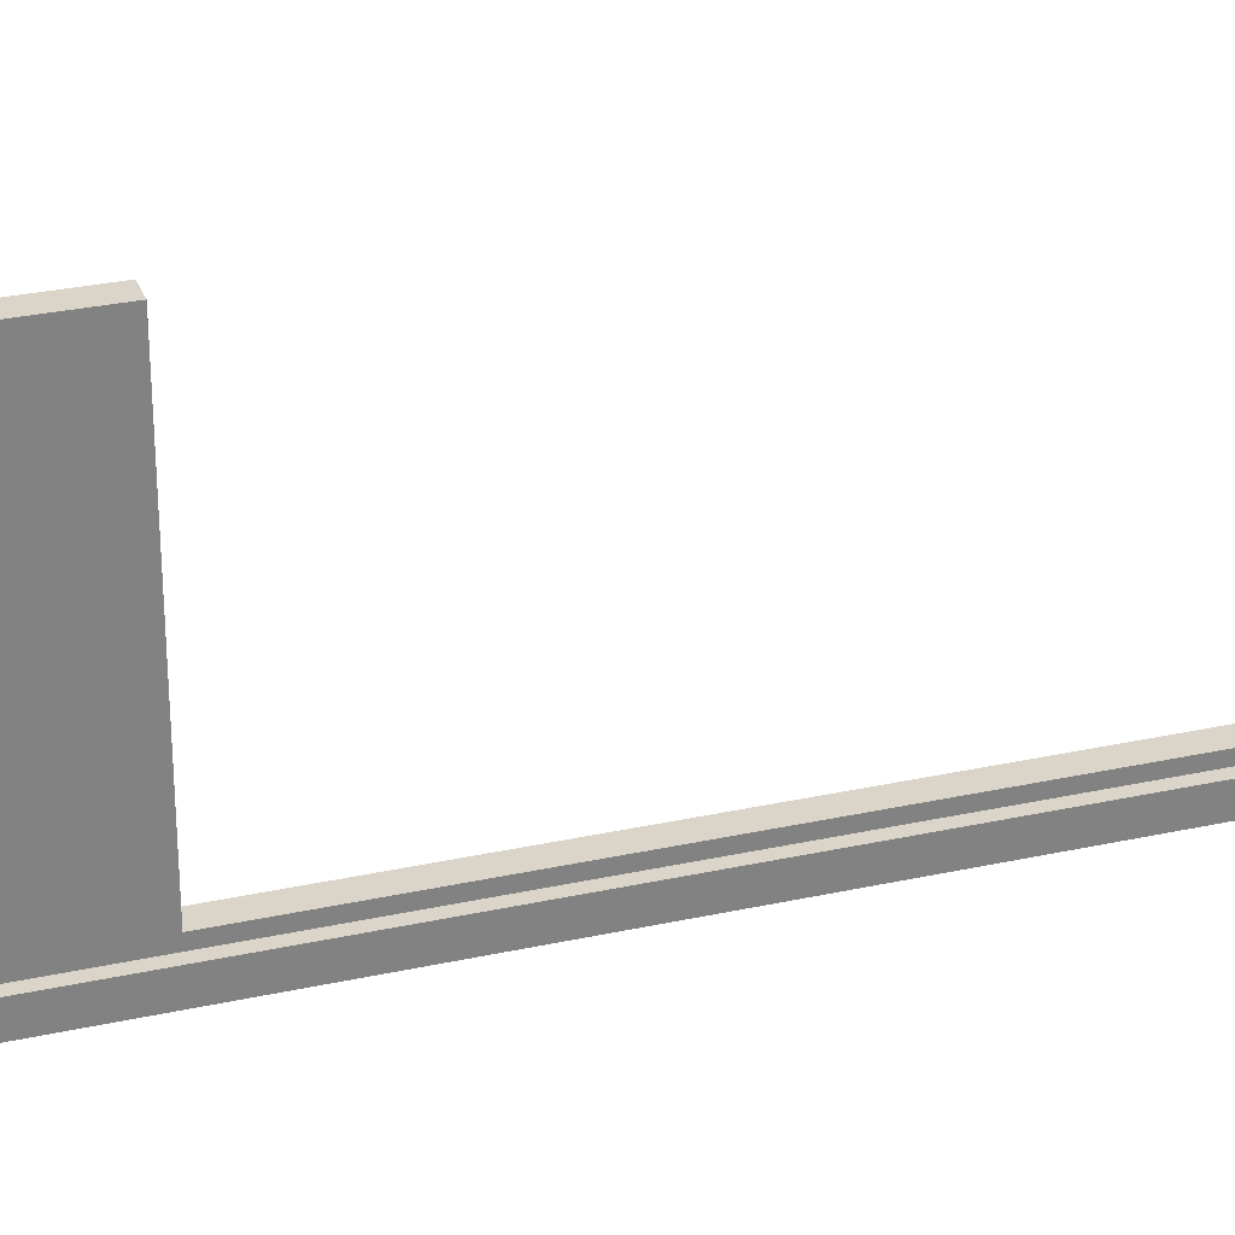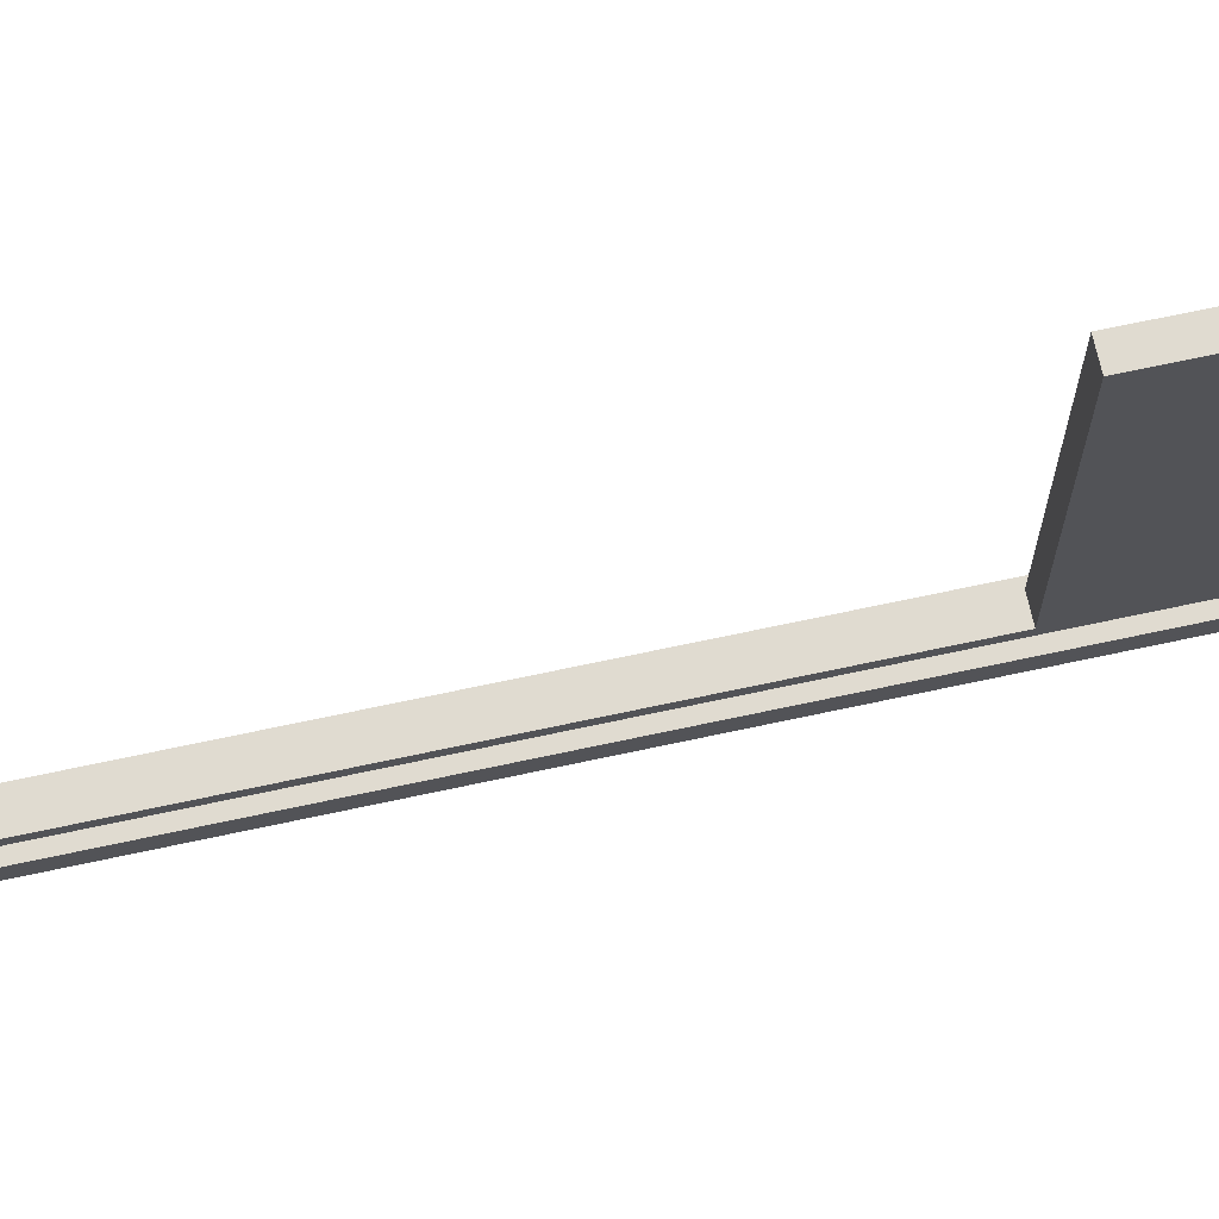
<metadata>
{"format":"obj","ext":"obj","renderer":"f3d","projection":"perspective","resolution":1024,"background":"white","views":[{"elev":29.3,"azim":71.9,"up":"+Z"},{"elev":70.1,"azim":-102.1,"up":"+Z"}]}
</metadata>
<code>
v 0.4 1.2 0
v 0.2828 1.2 0.2828
v 0.2121 1.2 0.2121
v 0.3 1.2 0
v 0.2828 1.2 0.2828
v 0 1.2 0.4
v 0 1.2 0.3
v 0.2121 1.2 0.2121
v 0 1.2 0.4
v -0.2828 1.2 0.2828
v -0.2121 1.2 0.2121
v 0 1.2 0.3
v -0.2828 1.2 0.2828
v -0.4 1.2 0
v -0.3 1.2 0
v -0.2121 1.2 0.2121
v -0.4 1.2 0
v -0.2828 1.2 -0.2828
v -0.2121 1.2 -0.2121
v -0.3 1.2 0
v -0.2828 1.2 -0.2828
v 0 1.2 -0.4
v 0 1.2 -0.3
v -0.2121 1.2 -0.2121
v 0 1.2 -0.4
v 0.2828 1.2 -0.2828
v 0.2121 1.2 -0.2121
v 0 1.2 -0.3
v 0.2828 1.2 -0.2828
v 0.4 1.2 0
v 0.3 1.2 0
v 0.2121 1.2 -0.2121
v 0.2828 0.95 0.2828
v 0.4 0.95 0
v 0.4 1.2 0
v 0.2828 1.2 0.2828
v 0 0.95 0.4
v 0.2828 0.95 0.2828
v 0.2828 1.2 0.2828
v 0 1.2 0.4
v -0.2828 0.95 0.2828
v 0 0.95 0.4
v 0 1.2 0.4
v -0.2828 1.2 0.2828
v -0.4 0.95 0
v -0.2828 0.95 0.2828
v -0.2828 1.2 0.2828
v -0.4 1.2 0
v -0.2828 0.95 -0.2828
v -0.4 0.95 0
v -0.4 1.2 0
v -0.2828 1.2 -0.2828
v 0 0.95 -0.4
v -0.2828 0.95 -0.2828
v -0.2828 1.2 -0.2828
v 0 1.2 -0.4
v 0.2828 0.95 -0.2828
v 0 0.95 -0.4
v 0 1.2 -0.4
v 0.2828 1.2 -0.2828
v 0.4 0.95 0
v 0.2828 0.95 -0.2828
v 0.2828 1.2 -0.2828
v 0.4 1.2 0
v 0.5 0.95 0
v 0.4957 0.95 0.06525
v 0.3966 0.95 0.0522
v 0.4 0.95 0
v 0.4957 0.95 0.06525
v 0.4829 0.95 0.1294
v 0.3864 0.95 0.1035
v 0.3966 0.95 0.0522
v 0.4829 0.95 0.1294
v 0.462 0.95 0.1913
v 0.3696 0.95 0.1531
v 0.3864 0.95 0.1035
v 0.462 0.95 0.1913
v 0.433 0.95 0.25
v 0.3464 0.95 0.2
v 0.3696 0.95 0.1531
v 0.433 0.95 0.25
v 0.3967 0.95 0.3044
v 0.3174 0.95 0.2435
v 0.3464 0.95 0.2
v 0.3967 0.95 0.3044
v 0.3535 0.95 0.3535
v 0.2828 0.95 0.2828
v 0.3174 0.95 0.2435
v 0.3535 0.95 0.3535
v 0.3044 0.95 0.3967
v 0.2435 0.95 0.3174
v 0.2828 0.95 0.2828
v 0.3044 0.95 0.3967
v 0.25 0.95 0.433
v 0.2 0.95 0.3464
v 0.2435 0.95 0.3174
v 0.25 0.95 0.433
v 0.1913 0.95 0.462
v 0.1531 0.95 0.3696
v 0.2 0.95 0.3464
v 0.1913 0.95 0.462
v 0.1294 0.95 0.4829
v 0.1035 0.95 0.3864
v 0.1531 0.95 0.3696
v 0.1294 0.95 0.4829
v 0.06525 0.95 0.4957
v 0.0522 0.95 0.3966
v 0.1035 0.95 0.3864
v 0.06525 0.95 0.4957
v 0 0.95 0.5
v 0 0.95 0.4
v 0.0522 0.95 0.3966
v 0 0.95 0.5
v -0.06525 0.95 0.4957
v -0.0522 0.95 0.3966
v 0 0.95 0.4
v -0.06525 0.95 0.4957
v -0.1294 0.95 0.4829
v -0.1035 0.95 0.3864
v -0.0522 0.95 0.3966
v -0.1294 0.95 0.4829
v -0.1913 0.95 0.462
v -0.1531 0.95 0.3696
v -0.1035 0.95 0.3864
v -0.1913 0.95 0.462
v -0.25 0.95 0.433
v -0.2 0.95 0.3464
v -0.1531 0.95 0.3696
v -0.25 0.95 0.433
v -0.3044 0.95 0.3967
v -0.2435 0.95 0.3174
v -0.2 0.95 0.3464
v -0.3044 0.95 0.3967
v -0.3535 0.95 0.3535
v -0.2828 0.95 0.2828
v -0.2435 0.95 0.3174
v -0.3535 0.95 0.3535
v -0.3967 0.95 0.3044
v -0.3174 0.95 0.2435
v -0.2828 0.95 0.2828
v -0.3967 0.95 0.3044
v -0.433 0.95 0.25
v -0.3464 0.95 0.2
v -0.3174 0.95 0.2435
v -0.433 0.95 0.25
v -0.462 0.95 0.1913
v -0.3696 0.95 0.1531
v -0.3464 0.95 0.2
v -0.462 0.95 0.1913
v -0.4829 0.95 0.1294
v -0.3864 0.95 0.1035
v -0.3696 0.95 0.1531
v -0.4829 0.95 0.1294
v -0.4957 0.95 0.06525
v -0.3966 0.95 0.0522
v -0.3864 0.95 0.1035
v -0.4957 0.95 0.06525
v -0.5 0.95 0
v -0.4 0.95 0
v -0.3966 0.95 0.0522
v -0.5 0.95 0
v -0.4957 0.95 -0.06525
v -0.3966 0.95 -0.0522
v -0.4 0.95 0
v -0.4957 0.95 -0.06525
v -0.4829 0.95 -0.1294
v -0.3864 0.95 -0.1035
v -0.3966 0.95 -0.0522
v -0.4829 0.95 -0.1294
v -0.462 0.95 -0.1913
v -0.3696 0.95 -0.1531
v -0.3864 0.95 -0.1035
v -0.462 0.95 -0.1913
v -0.433 0.95 -0.25
v -0.3464 0.95 -0.2
v -0.3696 0.95 -0.1531
v -0.433 0.95 -0.25
v -0.3967 0.95 -0.3044
v -0.3174 0.95 -0.2435
v -0.3464 0.95 -0.2
v -0.3967 0.95 -0.3044
v -0.3535 0.95 -0.3535
v -0.2828 0.95 -0.2828
v -0.3174 0.95 -0.2435
v -0.3535 0.95 -0.3535
v -0.3044 0.95 -0.3967
v -0.2435 0.95 -0.3174
v -0.2828 0.95 -0.2828
v -0.3044 0.95 -0.3967
v -0.25 0.95 -0.433
v -0.2 0.95 -0.3464
v -0.2435 0.95 -0.3174
v -0.25 0.95 -0.433
v -0.1913 0.95 -0.462
v -0.1531 0.95 -0.3696
v -0.2 0.95 -0.3464
v -0.1913 0.95 -0.462
v -0.1294 0.95 -0.4829
v -0.1035 0.95 -0.3864
v -0.1531 0.95 -0.3696
v -0.1294 0.95 -0.4829
v -0.06525 0.95 -0.4957
v -0.0522 0.95 -0.3966
v -0.1035 0.95 -0.3864
v -0.06525 0.95 -0.4957
v 0 0.95 -0.5
v 0 0.95 -0.4
v -0.0522 0.95 -0.3966
v 0 0.95 -0.5
v 0.06525 0.95 -0.4957
v 0.0522 0.95 -0.3966
v 0 0.95 -0.4
v 0.06525 0.95 -0.4957
v 0.1294 0.95 -0.4829
v 0.1035 0.95 -0.3864
v 0.0522 0.95 -0.3966
v 0.1294 0.95 -0.4829
v 0.1913 0.95 -0.462
v 0.1531 0.95 -0.3696
v 0.1035 0.95 -0.3864
v 0.1913 0.95 -0.462
v 0.25 0.95 -0.433
v 0.2 0.95 -0.3464
v 0.1531 0.95 -0.3696
v 0.25 0.95 -0.433
v 0.3044 0.95 -0.3967
v 0.2435 0.95 -0.3174
v 0.2 0.95 -0.3464
v 0.3044 0.95 -0.3967
v 0.3535 0.95 -0.3535
v 0.2828 0.95 -0.2828
v 0.2435 0.95 -0.3174
v 0.3535 0.95 -0.3535
v 0.3967 0.95 -0.3044
v 0.3174 0.95 -0.2435
v 0.2828 0.95 -0.2828
v 0.3967 0.95 -0.3044
v 0.433 0.95 -0.25
v 0.3464 0.95 -0.2
v 0.3174 0.95 -0.2435
v 0.433 0.95 -0.25
v 0.462 0.95 -0.1913
v 0.3696 0.95 -0.1531
v 0.3464 0.95 -0.2
v 0.462 0.95 -0.1913
v 0.4829 0.95 -0.1294
v 0.3864 0.95 -0.1035
v 0.3696 0.95 -0.1531
v 0.4829 0.95 -0.1294
v 0.4957 0.95 -0.06525
v 0.3966 0.95 -0.0522
v 0.3864 0.95 -0.1035
v 0.4957 0.95 -0.06525
v 0.5 0.95 0
v 0.4 0.95 0
v 0.3966 0.95 -0.0522
v 0.2121 0.2 0.2121
v 0.3 0.2 0
v 0.3 1.2 0
v 0.2121 1.2 0.2121
v 0 0.2 0.3
v 0.2121 0.2 0.2121
v 0.2121 1.2 0.2121
v 0 1.2 0.3
v -0.2121 0.2 0.2121
v 0 0.2 0.3
v 0 1.2 0.3
v -0.2121 1.2 0.2121
v -0.3 0.2 0
v -0.2121 0.2 0.2121
v -0.2121 1.2 0.2121
v -0.3 1.2 0
v -0.2121 0.2 -0.2121
v -0.3 0.2 0
v -0.3 1.2 0
v -0.2121 1.2 -0.2121
v 0 0.2 -0.3
v -0.2121 0.2 -0.2121
v -0.2121 1.2 -0.2121
v 0 1.2 -0.3
v 0.2121 0.2 -0.2121
v 0 0.2 -0.3
v 0 1.2 -0.3
v 0.2121 1.2 -0.2121
v 0.3 0.2 0
v 0.2121 0.2 -0.2121
v 0.2121 1.2 -0.2121
v 0.3 1.2 0
v 0 0.2 0
v 0.3 0.2 0
v 0.2121 0.2 0.2121
v 0 0.2 0
v 0.2121 0.2 0.2121
v 0 0.2 0.3
v 0 0.2 0
v 0 0.2 0.3
v -0.2121 0.2 0.2121
v 0 0.2 0
v -0.2121 0.2 0.2121
v -0.3 0.2 0
v 0 0.2 0
v -0.3 0.2 0
v -0.2121 0.2 -0.2121
v 0 0.2 0
v -0.2121 0.2 -0.2121
v 0 0.2 -0.3
v 0 0.2 0
v 0 0.2 -0.3
v 0.2121 0.2 -0.2121
v 0 0.2 0
v 0.2121 0.2 -0.2121
v 0.3 0.2 0
v 0.3535 0 0.3535
v 0.5 0 0
v 0.5 0.95 0
v 0.3535 0.95 0.3535
v 0 0 0.5
v 0.3535 0 0.3535
v 0.3535 0.95 0.3535
v 0 0.95 0.5
v -0.3535 0 0.3535
v 0 0 0.5
v 0 0.95 0.5
v -0.3535 0.95 0.3535
v -0.5 0 0
v -0.3535 0 0.3535
v -0.3535 0.95 0.3535
v -0.5 0.95 0
v -0.3535 0 -0.3535
v -0.5 0 0
v -0.5 0.95 0
v -0.3535 0.95 -0.3535
v 0 0 -0.5
v -0.3535 0 -0.3535
v -0.3535 0.95 -0.3535
v 0 0.95 -0.5
v 0.3535 0 -0.3535
v 0 0 -0.5
v 0 0.95 -0.5
v 0.3535 0.95 -0.3535
v 0.5 0 0
v 0.3535 0 -0.3535
v 0.3535 0.95 -0.3535
v 0.5 0.95 0
v 0 0 0
v 0.5 0 0
v 0.3535 0 0.3535
v 0 0 0
v 0.3535 0 0.3535
v 0 0 0.5
v 0 0 0
v 0 0 0.5
v -0.3535 0 0.3535
v 0 0 0
v -0.3535 0 0.3535
v -0.5 0 0
v 0 0 0
v -0.5 0 0
v -0.3535 0 -0.3535
v 0 0 0
v -0.3535 0 -0.3535
v 0 0 -0.5
v 0 0 0
v 0 0 -0.5
v 0.3535 0 -0.3535
v 0 0 0
v 0.3535 0 -0.3535
v 0.5 0 0
v 0.2121 0 0.2121
v 0.3 0 0
v 0.3 -0.2 0
v 0.2121 -0.2 0.2121
v 0 0 0.3
v 0.2121 0 0.2121
v 0.2121 -0.2 0.2121
v 0 -0.2 0.3
v -0.2121 0 0.2121
v 0 0 0.3
v 0 -0.2 0.3
v -0.2121 -0.2 0.2121
v -0.3 0 0
v -0.2121 0 0.2121
v -0.2121 -0.2 0.2121
v -0.3 -0.2 0
v -0.2121 0 -0.2121
v -0.3 0 0
v -0.3 -0.2 0
v -0.2121 -0.2 -0.2121
v 0 0 -0.3
v -0.2121 0 -0.2121
v -0.2121 -0.2 -0.2121
v 0 -0.2 -0.3
v 0.2121 0 -0.2121
v 0 0 -0.3
v 0 -0.2 -0.3
v 0.2121 -0.2 -0.2121
v 0.3 0 0
v 0.2121 0 -0.2121
v 0.2121 -0.2 -0.2121
v 0.3 -0.2 0
v 0 -0.2 0
v 0.3 -0.2 0
v 0.2121 -0.2 0.2121
v 0 -0.2 0
v 0.2121 -0.2 0.2121
v 0 -0.2 0.3
v 0 -0.2 0
v 0 -0.2 0.3
v -0.2121 -0.2 0.2121
v 0 -0.2 0
v -0.2121 -0.2 0.2121
v -0.3 -0.2 0
v 0 -0.2 0
v -0.3 -0.2 0
v -0.2121 -0.2 -0.2121
v 0 -0.2 0
v -0.2121 -0.2 -0.2121
v 0 -0.2 -0.3
v 0 -0.2 0
v 0 -0.2 -0.3
v 0.2121 -0.2 -0.2121
v 0 -0.2 0
v 0.2121 -0.2 -0.2121
v 0.3 -0.2 0
v 0.1 -0.2 0.1
v 0.1 -7.8 0.1
v 0.2 -7.8 0.1
v 0.2 -0.2 0.1
v 0.1 -0.2 0.2
v 0.1 -7.8 0.2
v 0.1 -7.8 0.1
v 0.1 -0.2 0.1
v -0.1 -0.2 0.2
v -0.1 -5.4 0.2
v 0.1 -5.4 0.2
v 0.1 -0.2 0.2
v -0.1 -0.2 0.1
v -0.1 -7.8 0.1
v -0.1 -7.8 0.2
v -0.1 -0.2 0.2
v -0.2 -0.2 0.1
v -0.2 -7.8 0.1
v -0.1 -7.8 0.1
v -0.1 -0.2 0.1
v -0.2 -0.2 -0.1
v -0.2 -7.8 -0.1
v -0.2 -7.8 0.1
v -0.2 -0.2 0.1
v -0.1 -0.2 -0.1
v -0.1 -7.8 -0.1
v -0.2 -7.8 -0.1
v -0.2 -0.2 -0.1
v -0.1 -0.2 -0.2
v -0.1 -7.8 -0.2
v -0.1 -7.8 -0.1
v -0.1 -0.2 -0.1
v 0.1 -0.2 -0.2
v 0.1 -7.8 -0.2
v -0.1 -7.8 -0.2
v -0.1 -0.2 -0.2
v 0.1 -0.2 -0.1
v 0.1 -7.8 -0.1
v 0.1 -7.8 -0.2
v 0.1 -0.2 -0.2
v 0.2 -0.2 -0.1
v 0.2 -7.8 -0.1
v 0.1 -7.8 -0.1
v 0.1 -0.2 -0.1
v 0.2 -0.2 0.1
v 0.2 -7.8 0.1
v 0.2 -7.8 -0.1
v 0.2 -0.2 -0.1
v -0.1 -5.4 3.2
v -0.1 -7.8 3.2
v 0.1 -7.8 3.2
v 0.1 -5.4 3.2
v -0.1 -5.4 0.2
v -0.1 -5.4 3.2
v 0.1 -5.4 3.2
v 0.1 -5.4 0.2
v 0.1 -7.8 3.2
v -0.1 -7.8 3.2
v -0.1 -7.8 0.2
v 0.1 -7.8 0.2
v 0 -7.8 0
v 0.3 -7.8 0
v 0.2121 -7.8 0.2121
v 0 -7.8 0
v 0.2121 -7.8 0.2121
v 0 -7.8 0.3
v 0 -7.8 0
v 0 -7.8 0.3
v -0.2121 -7.8 0.2121
v 0 -7.8 0
v -0.2121 -7.8 0.2121
v -0.3 -7.8 0
v 0 -7.8 0
v -0.3 -7.8 0
v -0.2121 -7.8 -0.2121
v 0 -7.8 0
v -0.2121 -7.8 -0.2121
v 0 -7.8 -0.3
v 0 -7.8 0
v 0 -7.8 -0.3
v 0.2121 -7.8 -0.2121
v 0 -7.8 0
v 0.2121 -7.8 -0.2121
v 0.3 -7.8 0
v 0.3 -7.8 0
v 0.2121 -7.941 0
v 0.2121 -7.8 0.2121
v 0 -7.941 0.2121
v 0 -7.8 0.3
v 0.2121 -7.8 0.2121
v 0.2121 -7.941 0
v 0 -7.941 0.2121
v 0.2121 -7.8 0.2121
v 0 -8 0
v 0 -7.941 0.2121
v 0.2121 -7.941 0
v 0.3 -7.8 0
v 0.2121 -7.941 0
v 0.2121 -7.8 -0.2121
v 0 -7.941 -0.2121
v 0 -7.8 -0.3
v 0.2121 -7.8 -0.2121
v 0.2121 -7.941 0
v 0 -7.941 -0.2121
v 0.2121 -7.8 -0.2121
v 0 -8 0
v 0 -7.941 -0.2121
v 0.2121 -7.941 0
v -0.3 -7.8 0
v -0.2121 -7.941 0
v -0.2121 -7.8 0.2121
v 0 -7.941 0.2121
v 0 -7.8 0.3
v -0.2121 -7.8 0.2121
v -0.2121 -7.941 0
v 0 -7.941 0.2121
v -0.2121 -7.8 0.2121
v 0 -8 0
v 0 -7.941 0.2121
v -0.2121 -7.941 0
v -0.3 -7.8 0
v -0.2121 -7.941 0
v -0.2121 -7.8 -0.2121
v 0 -7.941 -0.2121
v 0 -7.8 -0.3
v -0.2121 -7.8 -0.2121
v -0.2121 -7.941 0
v 0 -7.941 -0.2121
v -0.2121 -7.8 -0.2121
v 0 -8 0
v 0 -7.941 -0.2121
v -0.2121 -7.941 0
v 0.1 -5.4 0.2
v 0.1 -5.4 0.8
v 0.1 -7.8 0.8
v 0.1 -7.8 0.2
v 0.1 -5.4 0.8
v 0.1 -5.4 1.4
v 0.1 -7.8 1.4
v 0.1 -7.8 0.8
v 0.1 -5.4 1.4
v 0.1 -5.4 2
v 0.1 -7.8 2
v 0.1 -7.8 1.4
v 0.1 -5.4 2
v 0.1 -5.4 2.6
v 0.1 -7.8 2.6
v 0.1 -7.8 2
v 0.1 -5.4 2.6
v 0.1 -5.4 3.2
v 0.1 -7.8 3.2
v 0.1 -7.8 2.6
v -0.1 -5.4 0.8
v -0.1 -5.4 0.2
v -0.1 -7.8 0.2
v -0.1 -7.8 0.8
v -0.1 -5.4 1.4
v -0.1 -5.4 0.8
v -0.1 -7.8 0.8
v -0.1 -7.8 1.4
v -0.1 -5.4 2
v -0.1 -5.4 1.4
v -0.1 -7.8 1.4
v -0.1 -7.8 2
v -0.1 -5.4 2.6
v -0.1 -5.4 2
v -0.1 -7.8 2
v -0.1 -7.8 2.6
v -0.1 -5.4 3.2
v -0.1 -5.4 2.6
v -0.1 -7.8 2.6
v -0.1 -7.8 3.2
g mesh2442196
f 1 3 2
f 3 1 4
f 5 7 6
f 7 5 8
f 9 11 10
f 11 9 12
f 13 15 14
f 15 13 16
f 17 19 18
f 19 17 20
f 21 23 22
f 23 21 24
f 25 27 26
f 27 25 28
f 29 31 30
f 31 29 32
g mesh2442198
f 33 34 35
f 35 36 33
f 37 38 39
f 39 40 37
f 41 42 43
f 43 44 41
f 45 46 47
f 47 48 45
f 49 50 51
f 51 52 49
f 53 54 55
f 55 56 53
f 57 58 59
f 59 60 57
f 61 62 63
f 63 64 61
g mesh2442200
f 65 67 66
f 67 65 68
f 69 71 70
f 71 69 72
f 73 75 74
f 75 73 76
f 77 79 78
f 79 77 80
f 81 83 82
f 83 81 84
f 85 87 86
f 87 85 88
f 89 91 90
f 91 89 92
f 93 95 94
f 95 93 96
f 97 99 98
f 99 97 100
f 101 103 102
f 103 101 104
f 105 107 106
f 107 105 108
f 109 111 110
f 111 109 112
f 113 115 114
f 115 113 116
f 117 119 118
f 119 117 120
f 121 123 122
f 123 121 124
f 125 127 126
f 127 125 128
f 129 131 130
f 131 129 132
f 133 135 134
f 135 133 136
f 137 139 138
f 139 137 140
f 141 143 142
f 143 141 144
f 145 147 146
f 147 145 148
f 149 151 150
f 151 149 152
f 153 155 154
f 155 153 156
f 157 159 158
f 159 157 160
f 161 163 162
f 163 161 164
f 165 167 166
f 167 165 168
f 169 171 170
f 171 169 172
f 173 175 174
f 175 173 176
f 177 179 178
f 179 177 180
f 181 183 182
f 183 181 184
f 185 187 186
f 187 185 188
f 189 191 190
f 191 189 192
f 193 195 194
f 195 193 196
f 197 199 198
f 199 197 200
f 201 203 202
f 203 201 204
f 205 207 206
f 207 205 208
f 209 211 210
f 211 209 212
f 213 215 214
f 215 213 216
f 217 219 218
f 219 217 220
f 221 223 222
f 223 221 224
f 225 227 226
f 227 225 228
f 229 231 230
f 231 229 232
f 233 235 234
f 235 233 236
f 237 239 238
f 239 237 240
f 241 243 242
f 243 241 244
f 245 247 246
f 247 245 248
f 249 251 250
f 251 249 252
f 253 255 254
f 255 253 256
g mesh2442202
f 257 259 258
f 259 257 260
f 261 263 262
f 263 261 264
f 265 267 266
f 267 265 268
f 269 271 270
f 271 269 272
f 273 275 274
f 275 273 276
f 277 279 278
f 279 277 280
f 281 283 282
f 283 281 284
f 285 287 286
f 287 285 288
g mesh2442204
f 289 291 290
f 292 294 293
f 295 297 296
f 298 300 299
f 301 303 302
f 304 306 305
f 307 309 308
f 310 312 311
g mesh2442206
f 313 314 315
f 315 316 313
f 317 318 319
f 319 320 317
f 321 322 323
f 323 324 321
f 325 326 327
f 327 328 325
f 329 330 331
f 331 332 329
f 333 334 335
f 335 336 333
f 337 338 339
f 339 340 337
f 341 342 343
f 343 344 341
g mesh2442208
f 345 346 347
f 348 349 350
f 351 352 353
f 354 355 356
f 357 358 359
f 360 361 362
f 363 364 365
f 366 367 368
g mesh2442210
f 369 371 370
f 371 369 372
f 373 375 374
f 375 373 376
f 377 379 378
f 379 377 380
f 381 383 382
f 383 381 384
f 385 387 386
f 387 385 388
f 389 391 390
f 391 389 392
f 393 395 394
f 395 393 396
f 397 399 398
f 399 397 400
g mesh2442212
f 401 402 403
f 404 405 406
f 407 408 409
f 410 411 412
f 413 414 415
f 416 417 418
f 419 420 421
f 422 423 424
g mesh2442214
f 425 426 427
f 427 428 425
f 429 430 431
f 431 432 429
f 433 434 435
f 435 436 433
f 437 438 439
f 439 440 437
f 441 442 443
f 443 444 441
f 445 446 447
f 447 448 445
f 449 450 451
f 451 452 449
f 453 454 455
f 455 456 453
f 457 458 459
f 459 460 457
f 461 462 463
f 463 464 461
f 465 466 467
f 467 468 465
f 469 470 471
f 471 472 469
g mesh2442215
f 473 474 475
f 475 476 473
f 477 478 479
f 479 480 477
f 481 482 483
f 483 484 481
g mesh2442217
f 485 487 486
f 488 490 489
f 491 493 492
f 494 496 495
f 497 499 498
f 500 502 501
f 503 505 504
f 506 508 507
g mesh2442220
f 509 511 510
f 512 514 513
f 515 517 516
f 518 520 519
g mesh2442222
f 521 522 523
f 524 525 526
f 527 528 529
f 530 531 532
g mesh2442224
f 533 534 535
f 536 537 538
f 539 540 541
f 542 543 544
g mesh2442226
f 545 547 546
f 548 550 549
f 551 553 552
f 554 556 555
f 557 558 559
f 559 560 557
f 561 562 563
f 563 564 561
f 565 566 567
f 567 568 565
f 569 570 571
f 571 572 569
f 573 574 575
f 575 576 573
f 577 578 579
f 579 580 577
f 581 582 583
f 583 584 581
f 585 586 587
f 587 588 585
f 589 590 591
f 591 592 589
f 593 594 595
f 595 596 593

</code>
